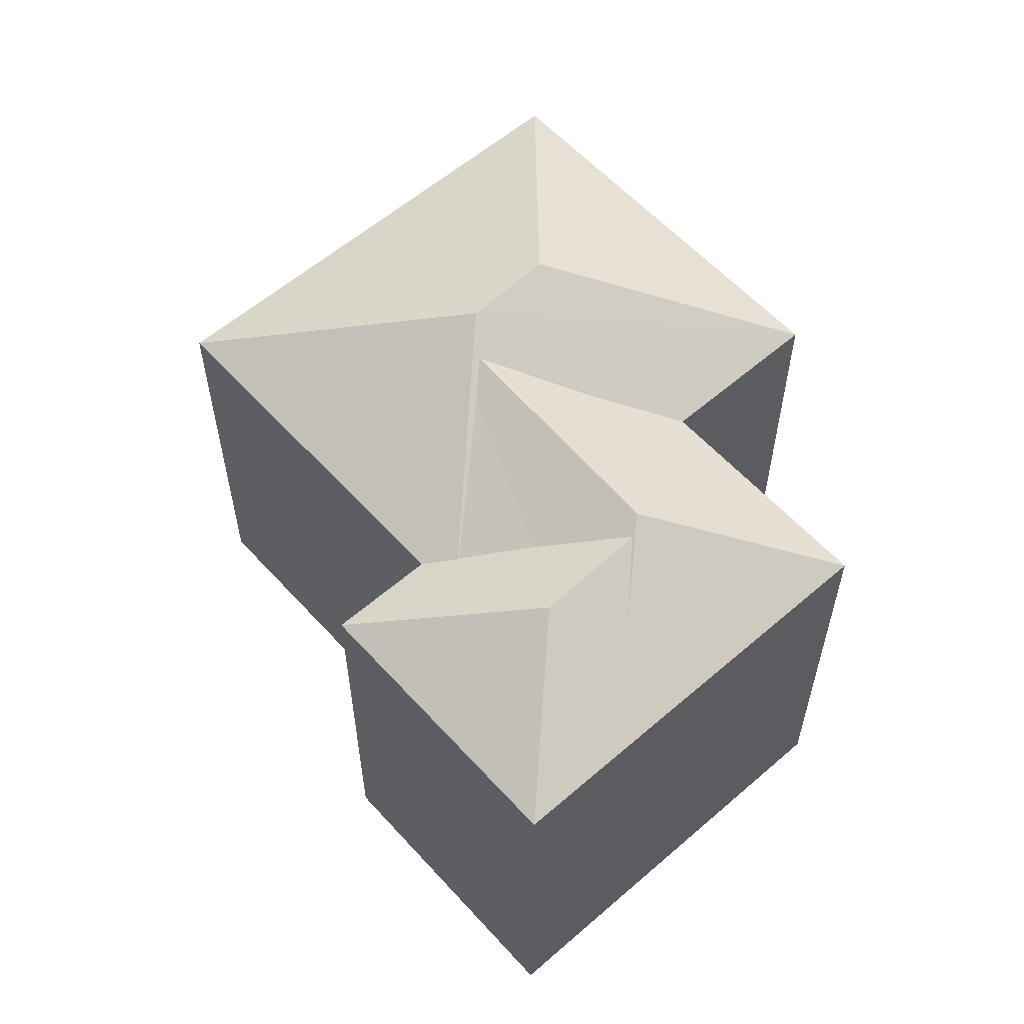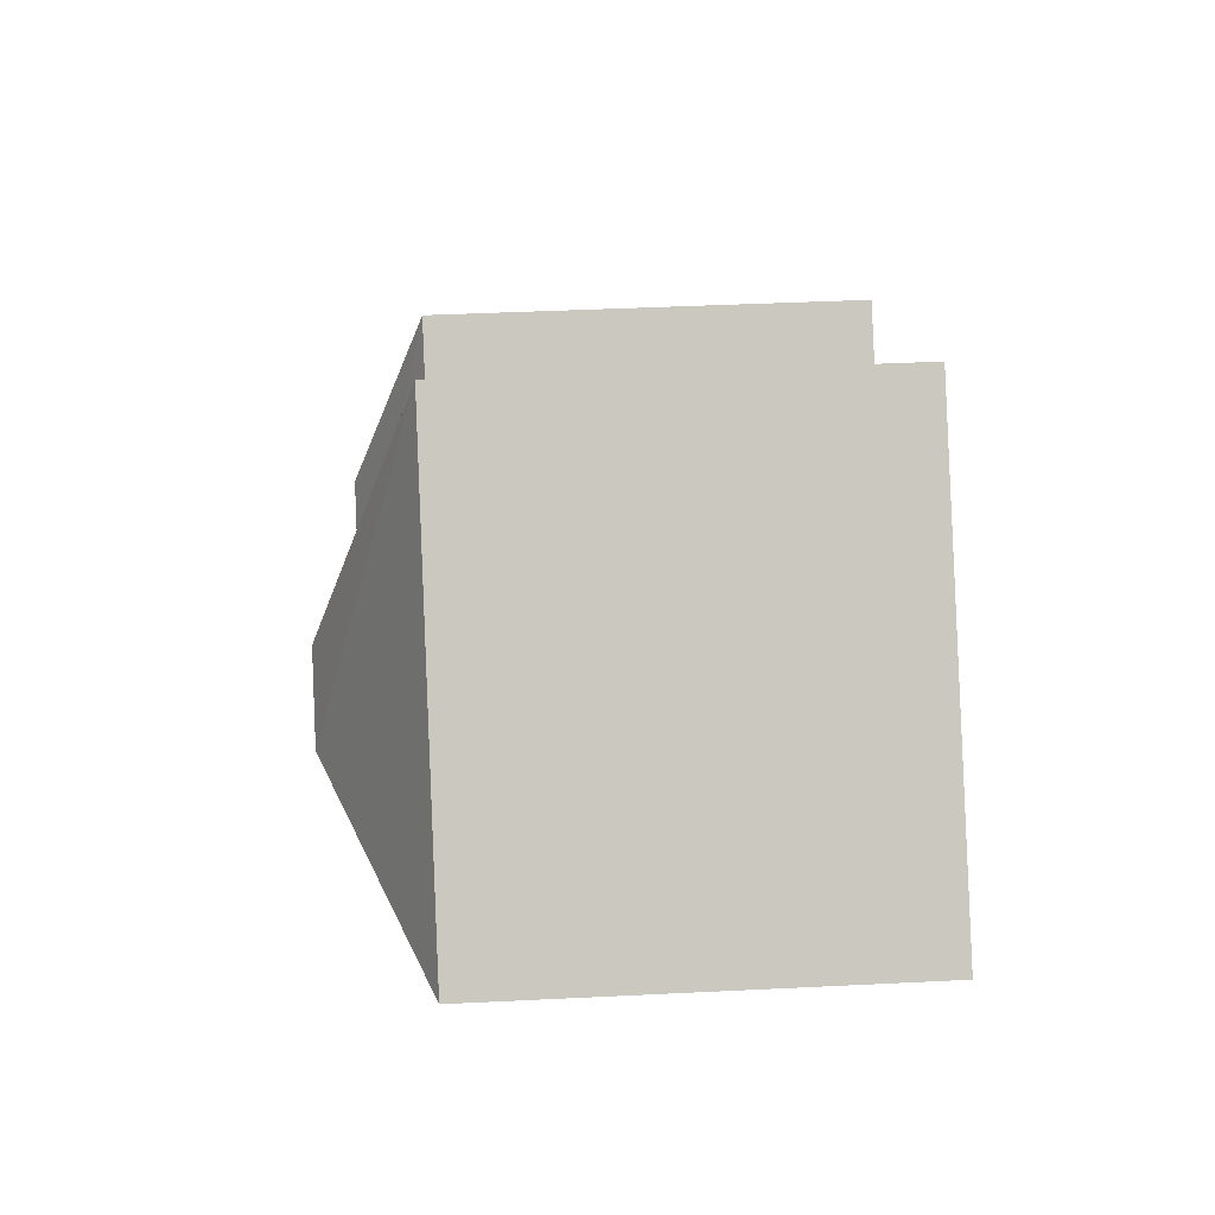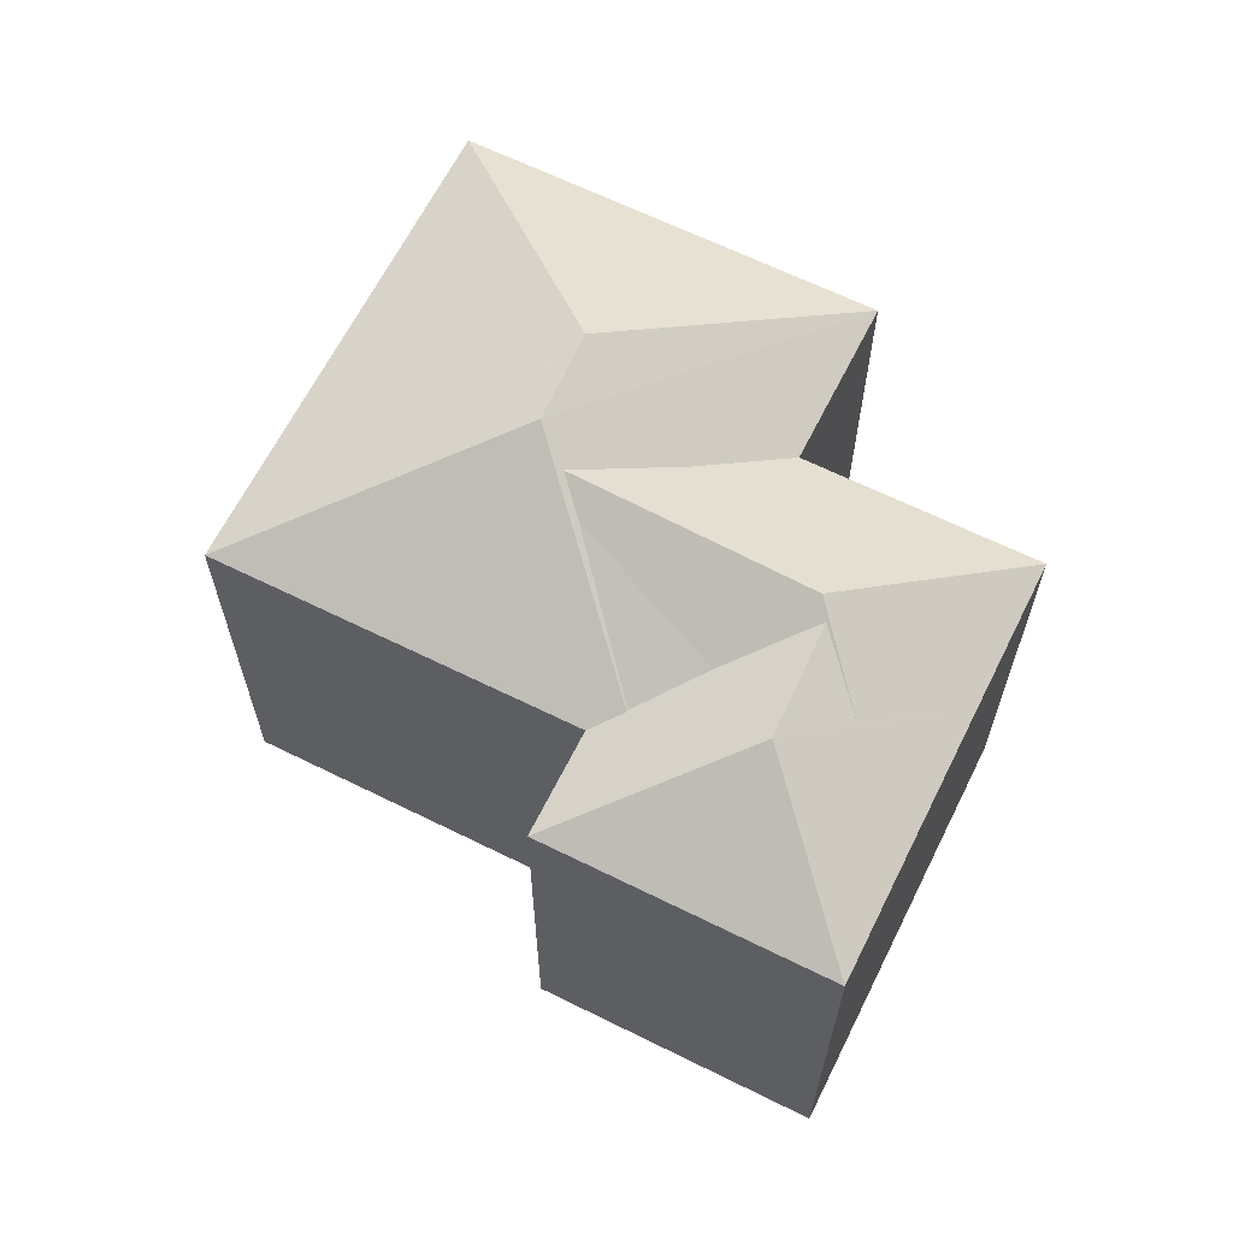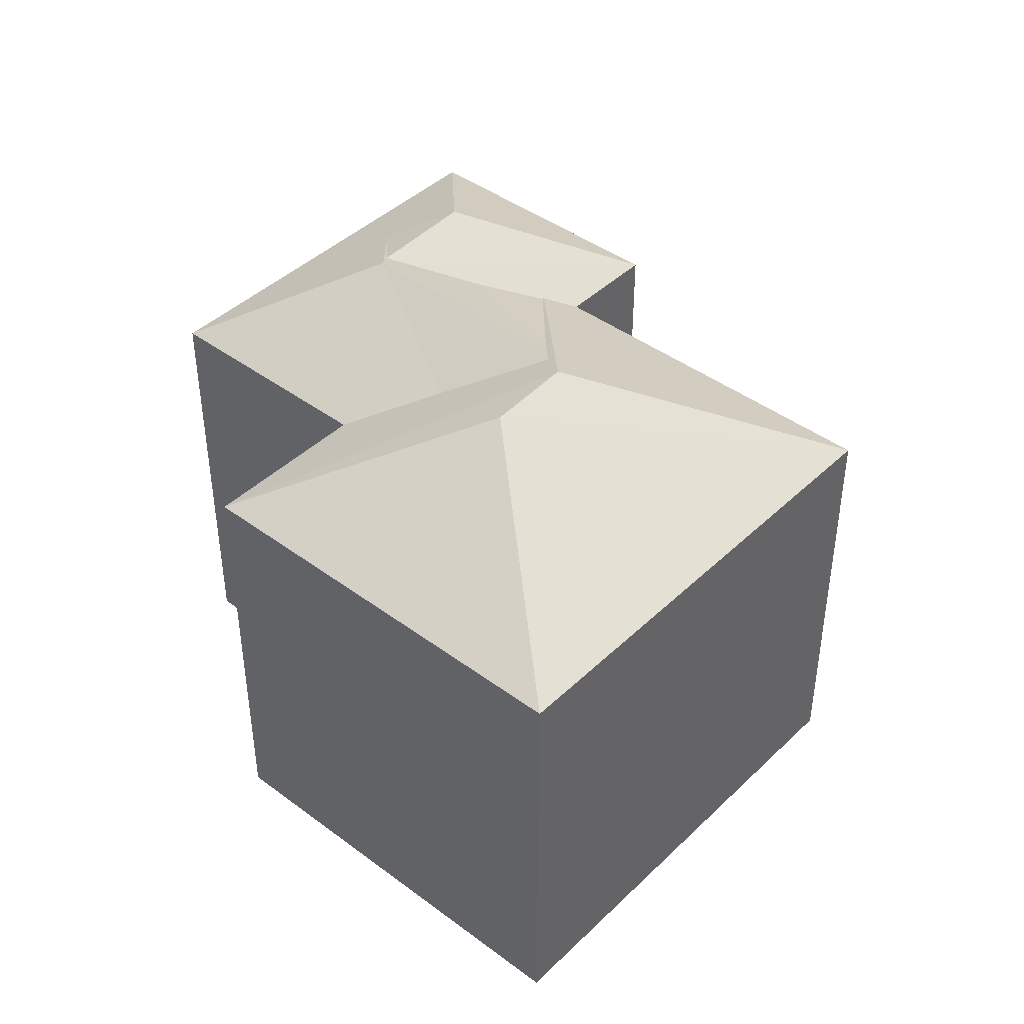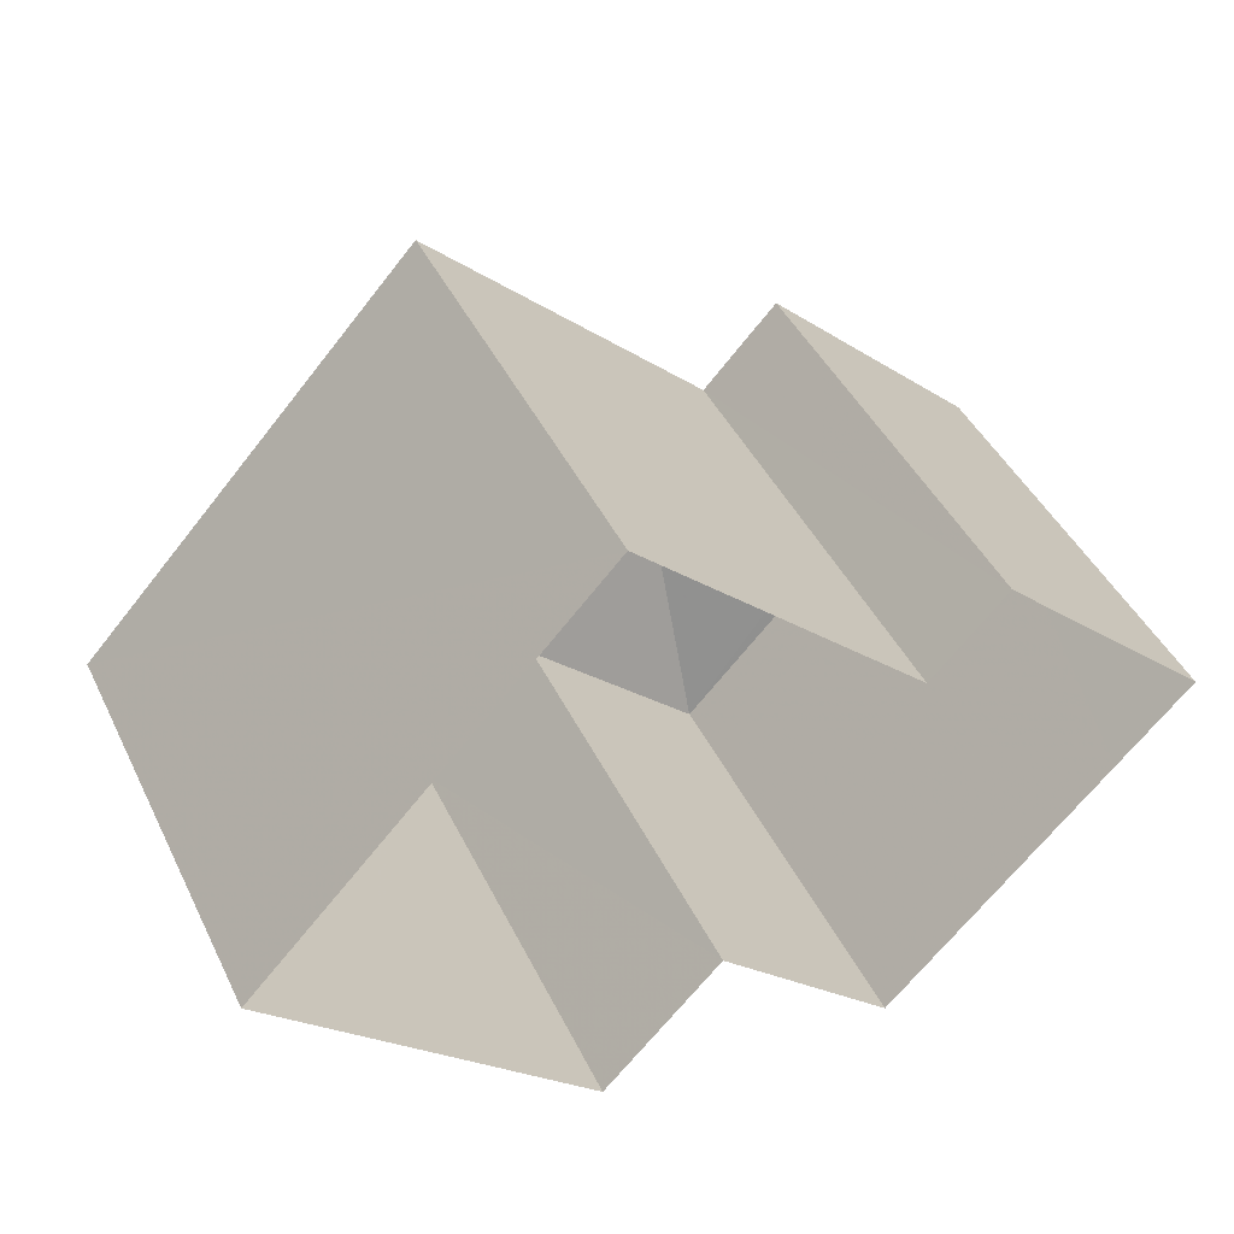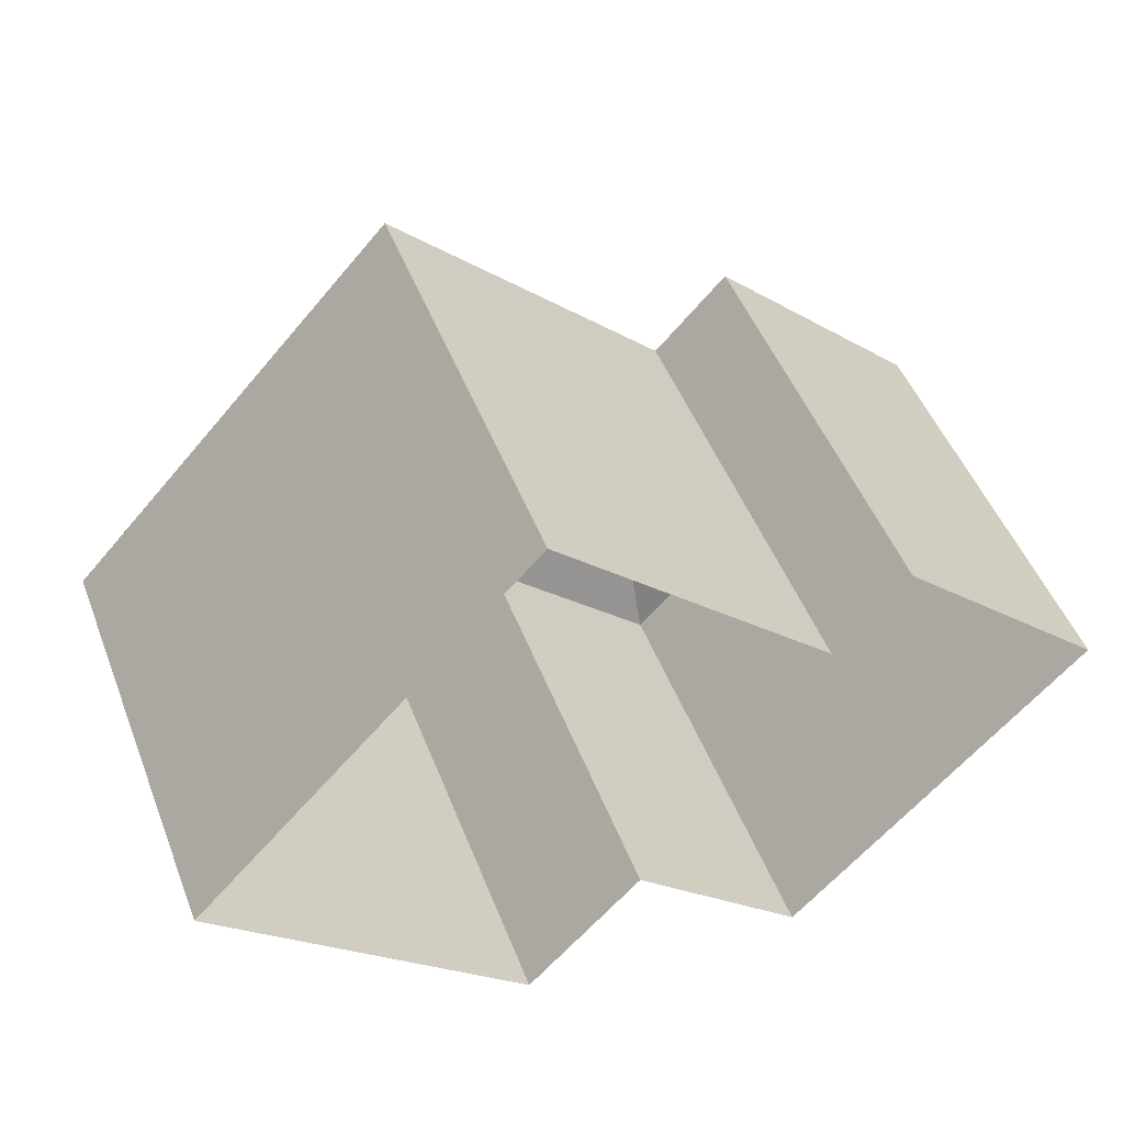
<metadata>
{"format":"obj","ext":"obj","renderer":"f3d","projection":"perspective","resolution":1024,"background":"white","views":[{"elev":58.5,"azim":-89.0,"up":"+Z"},{"elev":40.8,"azim":86.6,"up":"+Y"},{"elev":64.6,"azim":-110.7,"up":"+Z"},{"elev":42.7,"azim":84.3,"up":"+Z"},{"elev":43.9,"azim":155.4,"up":"+Y"},{"elev":48.8,"azim":159.3,"up":"+Y"}]}
</metadata>
<code>
v -9156 -3.654e+04 15.73
v -9158 -3.653e+04 15.73
v -9150 -3.653e+04 15.73
v -9156 -3.652e+04 15.74
v -9165 -3.653e+04 15.74
v -9161 -3.654e+04 15.74
v -9165 -3.653e+04 15.74
v -9163 -3.653e+04 15.74
v -9161 -3.653e+04 15.74
v -9167 -3.653e+04 15.74
v -9163 -3.653e+04 23.79
v -9163 -3.653e+04 25.1
v -9165 -3.653e+04 23.9
v -9165 -3.653e+04 23.67
v -9167 -3.653e+04 23.67
v -9165 -3.653e+04 23.67
v -9165 -3.653e+04 23.67
v -9163 -3.653e+04 24.54
v -9162 -3.653e+04 25.1
v -9162 -3.653e+04 24.92
v -9163 -3.653e+04 23.67
v -9161 -3.653e+04 23.67
v -9161 -3.653e+04 23.93
v -9161 -3.653e+04 23.93
v -9161 -3.653e+04 24.42
v -9165 -3.653e+04 23.67
v -9159 -3.653e+04 24.98
v -9161 -3.653e+04 25.28
v -9158 -3.653e+04 25.27
v -9158 -3.653e+04 23.67
v -9161 -3.654e+04 23.67
v -9158 -3.653e+04 24.42
v -9156 -3.654e+04 23.67
v -9157 -3.653e+04 25.63
v -9156 -3.653e+04 25.63
v -9156 -3.652e+04 23.67
v -9150 -3.653e+04 23.66
f 1 2 3
f 3 2 4
f 5 2 6
f 5 6 7
f 8 9 5
f 4 2 9
f 10 8 5
f 9 2 5
f 11 12 13
f 14 15 16
f 17 13 15
f 13 12 15
f 17 15 14
f 12 11 18
f 19 12 18
f 12 19 20
f 21 12 20
f 22 21 23
f 24 23 25
f 21 20 25
f 23 21 25
f 15 12 21
f 17 14 26
f 13 17 26
f 25 27 24
f 27 25 28
f 29 27 28
f 19 18 28
f 25 20 28
f 20 19 28
f 30 28 31
f 30 32 28
f 29 28 32
f 28 11 31
f 11 26 31
f 28 18 11
f 13 26 11
f 30 33 32
f 27 23 24
f 34 23 27
f 32 33 34
f 32 34 29
f 27 29 34
f 33 35 34
f 35 36 34
f 37 36 35
f 37 35 33
f 34 36 22
f 23 34 22
f 5 15 10
f 5 16 15
f 15 21 8
f 10 15 8
f 22 8 21
f 22 9 8
f 31 7 6
f 31 26 7
f 26 16 7
f 7 16 5
f 14 16 26
f 30 31 6
f 2 30 6
f 2 1 33
f 30 2 33
f 9 36 4
f 9 22 36
f 37 3 4
f 36 37 4
f 37 1 3
f 37 33 1

</code>
